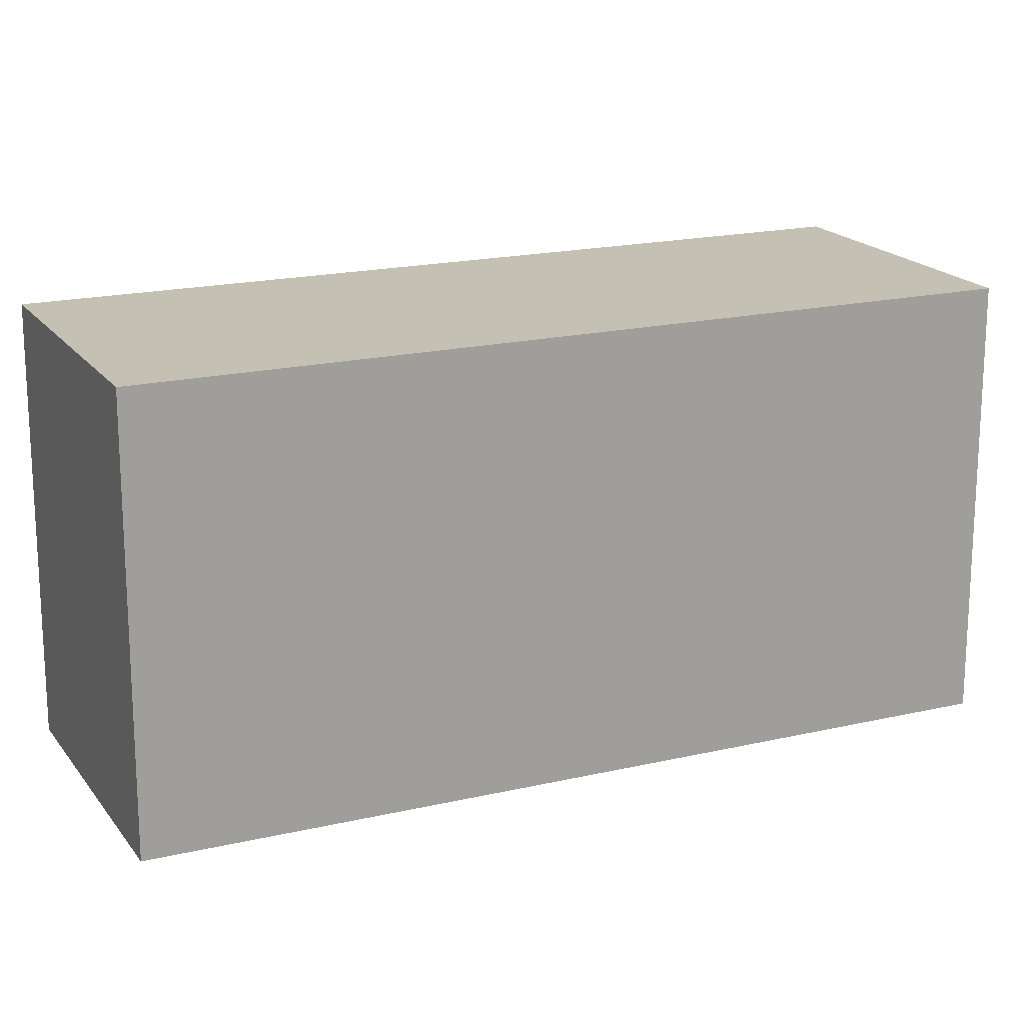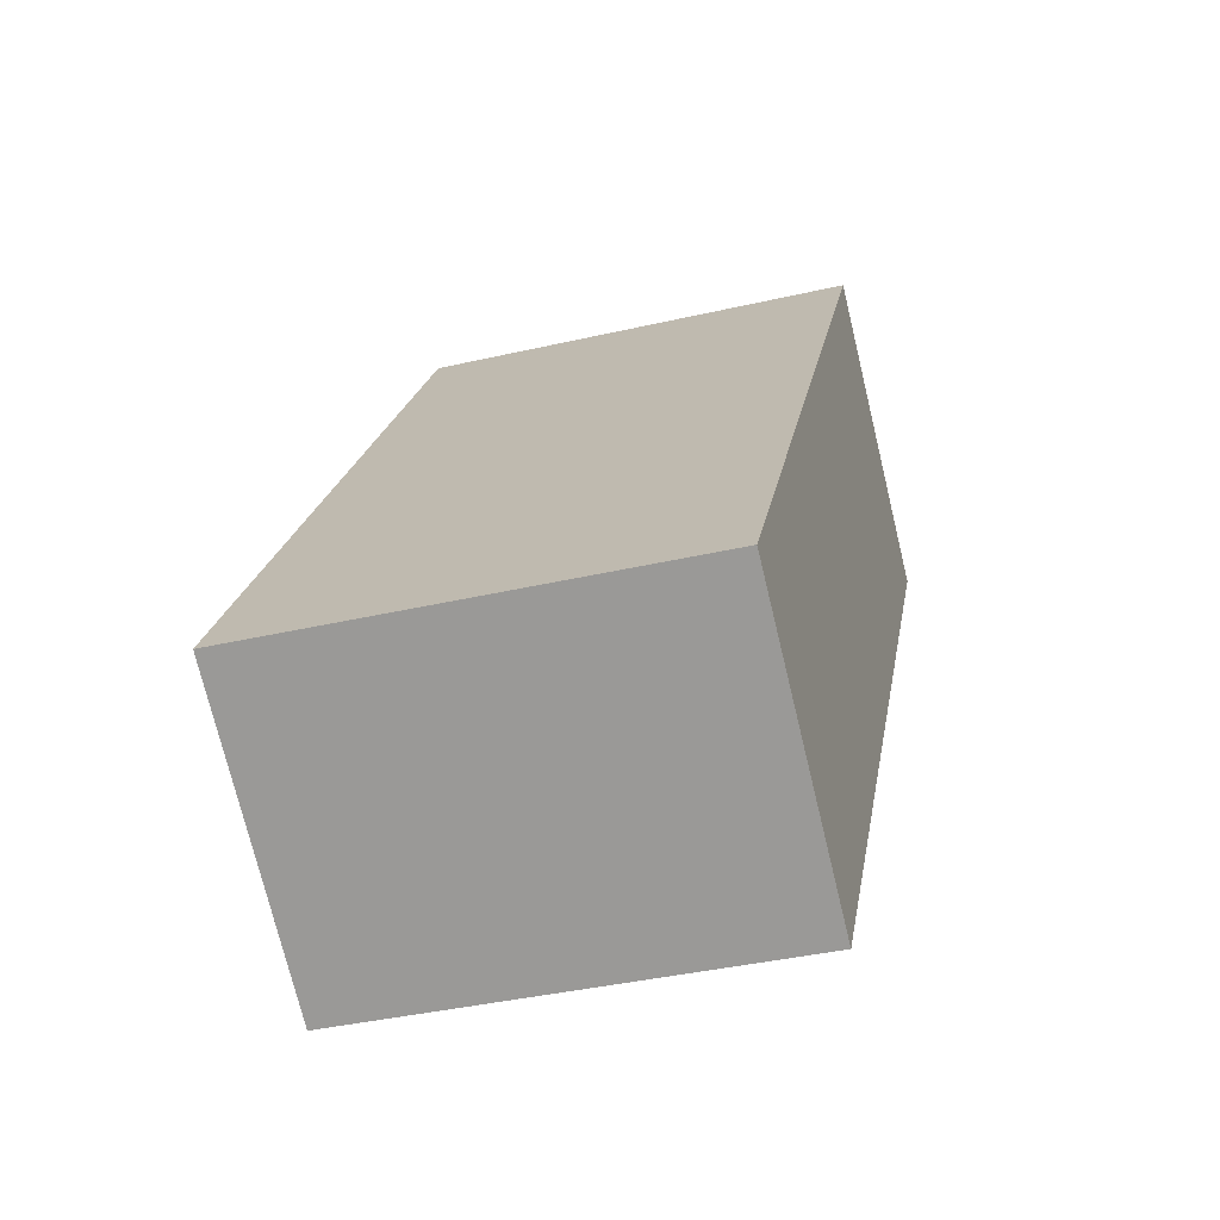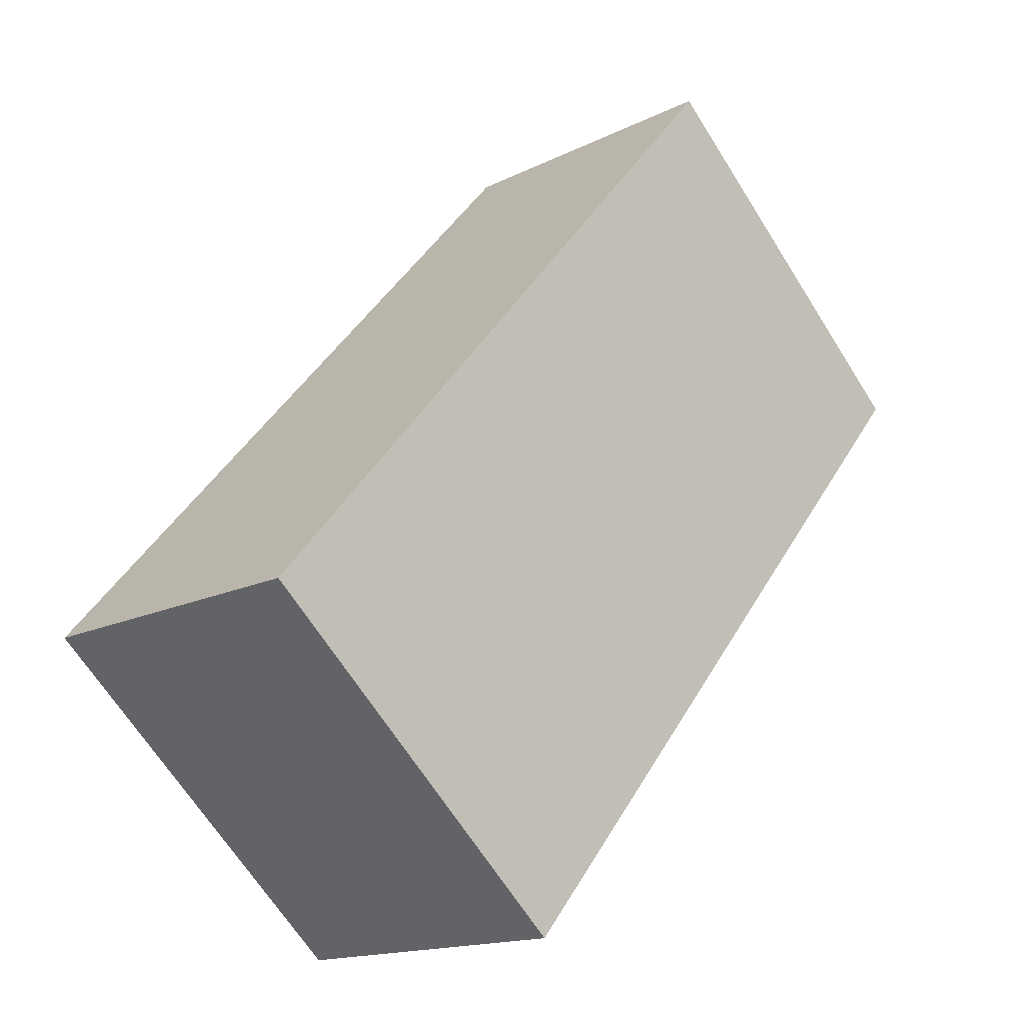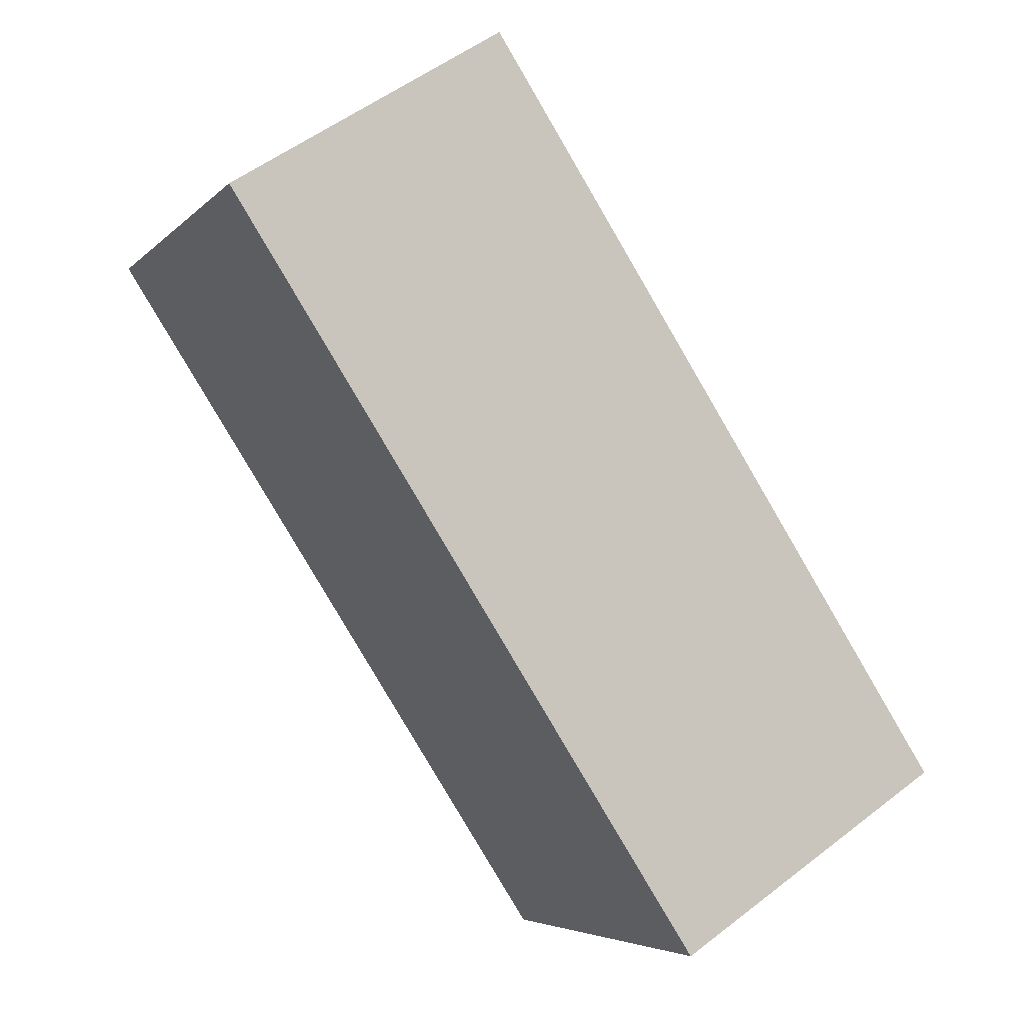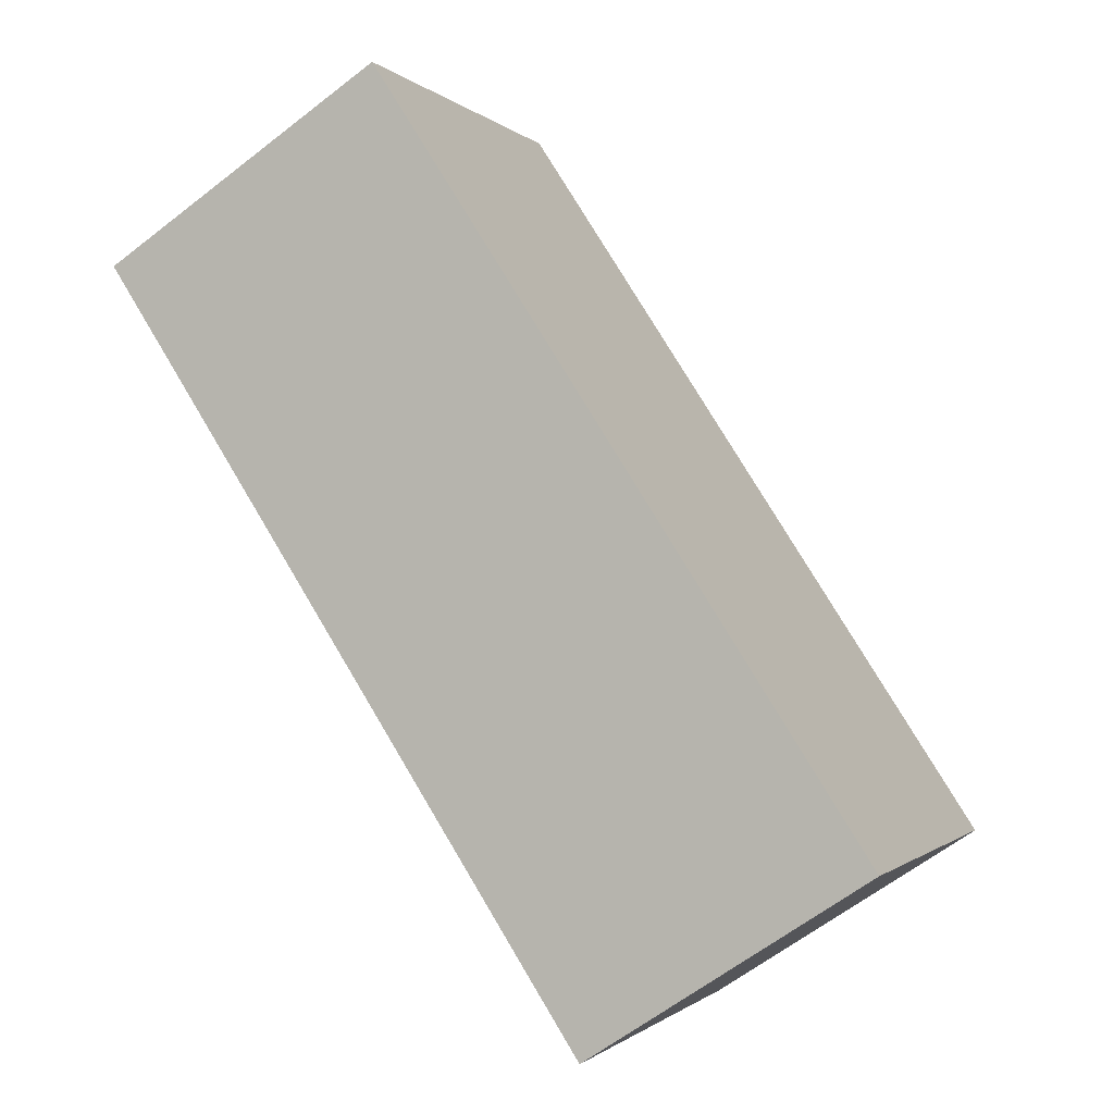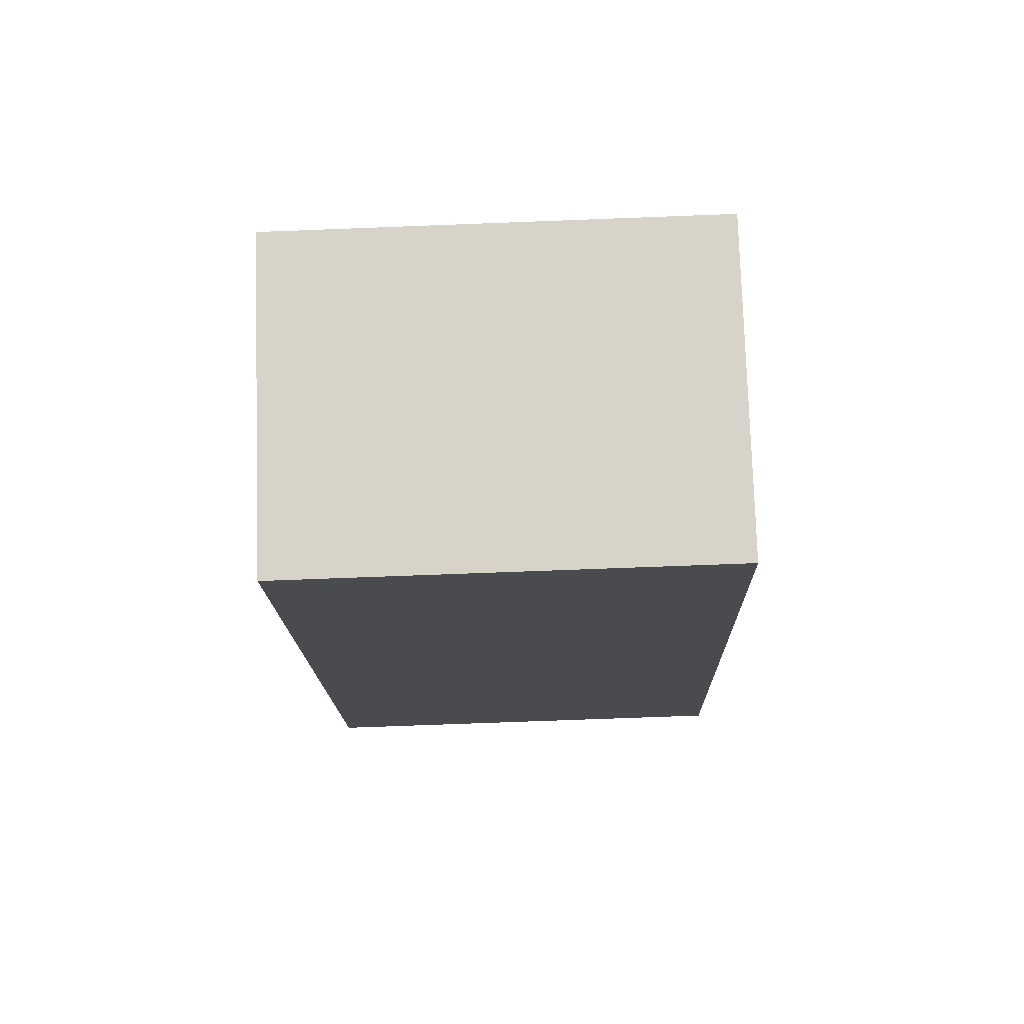
<metadata>
{"format":"obj","ext":"obj","renderer":"f3d","projection":"perspective","resolution":1024,"background":"white","views":[{"elev":18.3,"azim":32.5,"up":"+Y"},{"elev":-38.8,"azim":106.2,"up":"+Z"},{"elev":-67.1,"azim":-147.7,"up":"+Z"},{"elev":-5.2,"azim":-21.9,"up":"+Z"},{"elev":-0.9,"azim":20.3,"up":"+Z"},{"elev":-70.9,"azim":92.2,"up":"+Z"}]}
</metadata>
<code>
v  0 2.208 1.352e-16
v  3.777 2.208 -2.808
v  2.405 2.208 -3.706
v  1.376 2.208 0.893
v  2.405 2.269e-16 -3.706
v  0 0 0
v  1.376 -5.468e-17 0.893
v  3.777 1.719e-16 -2.808
g defaultobject
f 1 2 3
f 2 1 4
f 5 1 3
f 1 5 6
f 6 4 1
f 4 6 7
f 7 2 4
f 2 7 8
f 8 3 2
f 3 8 5
f 8 6 5
f 6 8 7

</code>
